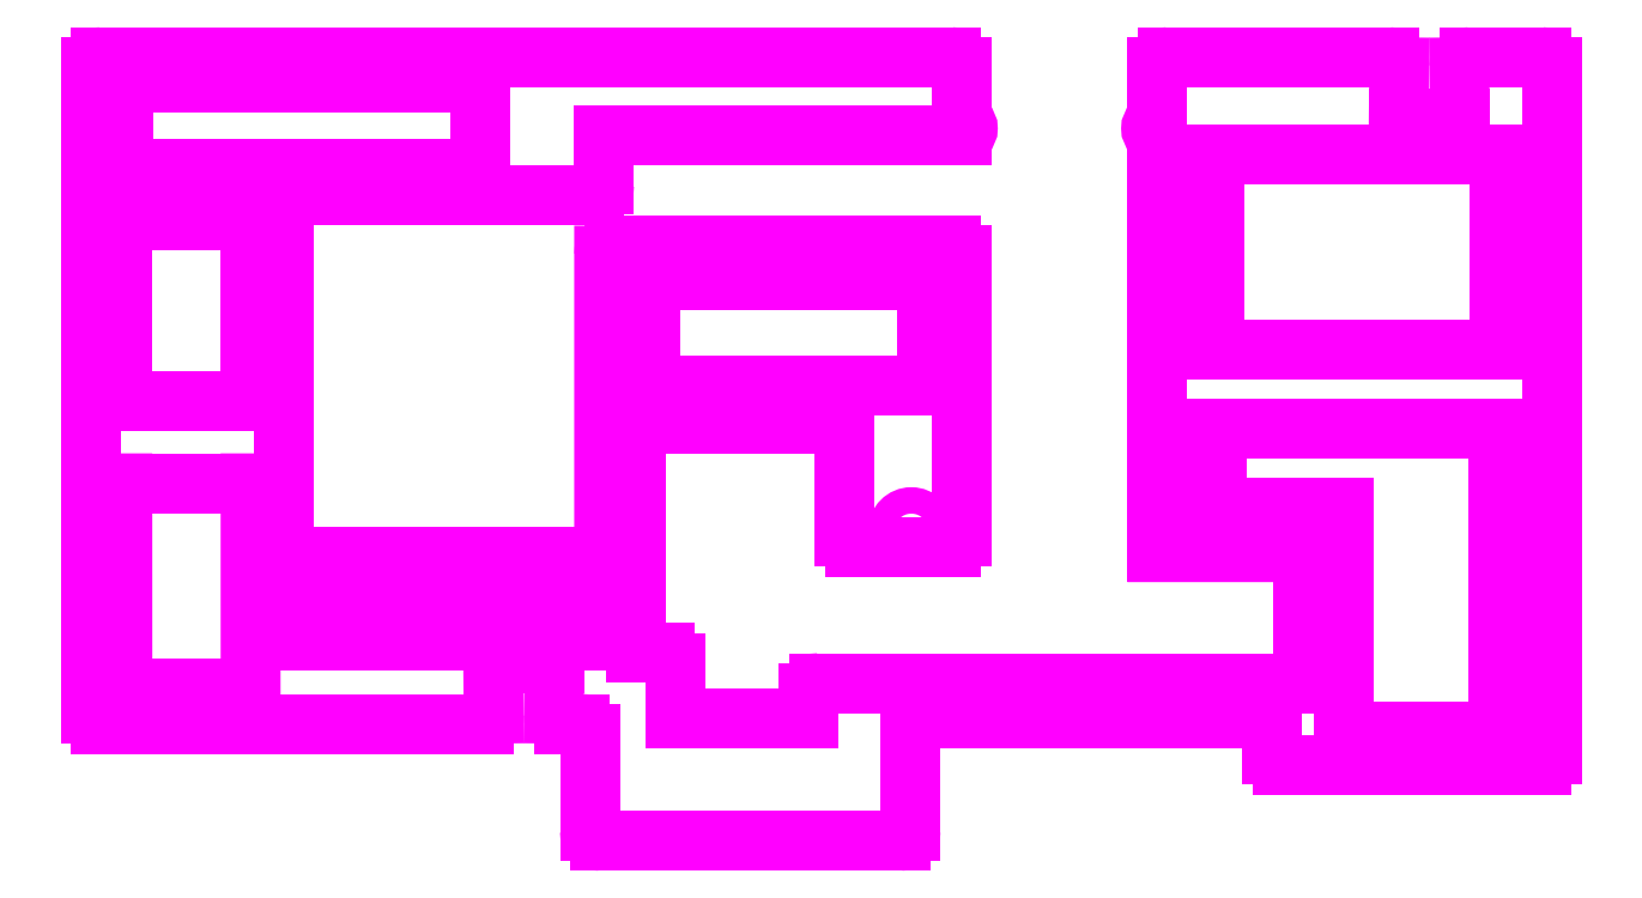
<metadata>
{"format":"dxf","ext":"dxf","renderer":"ezdxf+matplotlib","layout":"modelspace","background":"white","min_lineweight":24,"dpi":150}
</metadata>
<code>
0
SECTION
2
ENTITIES
0
LINE
8
KEEPOUTLAYER
10
320.4
20
220.9
30
0
11
334.6
21
220.9
31
0
0
LINE
8
KEEPOUTLAYER
10
306.5
20
208.9
30
0
11
318.5
21
208.9
31
0
0
LINE
8
KEEPOUTLAYER
10
318.4
20
218.9
30
0
11
318.5
21
208.9
31
0
0
LINE
8
KEEPOUTLAYER
10
51.56
20
89.89
30
0
11
126.7
21
89.89
31
0
0
LINE
8
KEEPOUTLAYER
10
142.5
20
89.89
30
0
11
145.6
21
89.89
31
0
0
LINE
8
KEEPOUTLAYER
10
270.1
20
163.4
30
0
11
326.2
21
163.4
31
0
0
LINE
8
KEEPOUTLAYER
10
270.1
20
201.7
30
0
11
326.2
21
201.7
31
0
0
LINE
8
KEEPOUTLAYER
10
326.2
20
163.4
30
0
11
326.2
21
201.7
31
0
0
LINE
8
KEEPOUTLAYER
10
270.1
20
163.4
30
0
11
270.1
21
201.7
31
0
0
LINE
8
KEEPOUTLAYER
10
80.91
20
153.3
30
0
11
80.91
21
188.9
31
0
0
LINE
8
KEEPOUTLAYER
10
55.72
20
153.3
30
0
11
55.72
21
188.9
31
0
0
LINE
8
KEEPOUTLAYER
10
55.72
20
137.1
30
0
11
80.9
21
137.1
31
0
0
LINE
8
KEEPOUTLAYER
10
55.72
20
153.3
30
0
11
80.91
21
153.3
31
0
0
LINE
8
KEEPOUTLAYER
10
220.6
20
208.1
30
0
11
220.6
21
218.9
31
0
0
LINE
8
KEEPOUTLAYER
10
49.56
20
91.89
30
0
11
49.56
21
218.9
31
0
0
LINE
8
KEEPOUTLAYER
10
147.6
20
68.89
30
0
11
147.6
21
87.89
31
0
0
LINE
8
KEEPOUTLAYER
10
149.6
20
66.89
30
0
11
208.6
21
66.89
31
0
0
LINE
8
KEEPOUTLAYER
10
210.6
20
68.89
30
0
11
210.6
21
88.89
31
0
0
LINE
8
KEEPOUTLAYER
10
212.6
20
90.89
30
0
11
279.6
21
90.89
31
0
0
LINE
8
KEEPOUTLAYER
10
281.6
20
83.89
30
0
11
281.6
21
88.89
31
0
0
LINE
8
KEEPOUTLAYER
10
283.6
20
81.89
30
0
11
334.6
21
81.89
31
0
0
LINE
8
KEEPOUTLAYER
10
336.6
20
83.89
30
0
11
336.6
21
218.9
31
0
0
LINE
8
KEEPOUTLAYER
10
87.36
20
122.8
30
0
11
150.4
21
122.8
31
0
0
LINE
8
KEEPOUTLAYER
10
150.4
20
122.8
30
0
11
150.4
21
181.9
31
0
0
LINE
8
KEEPOUTLAYER
10
87.36
20
122.8
30
0
11
87.36
21
193.8
31
0
0
LINE
8
KEEPOUTLAYER
10
156.6
20
148.9
30
0
11
197.6
21
148.9
31
0
0
LINE
8
KEEPOUTLAYER
10
156.6
20
103.9
30
0
11
156.6
21
148.9
31
0
0
LINE
8
KEEPOUTLAYER
10
51.56
20
220.9
30
0
11
218.6
21
220.9
31
0
0
LINE
8
KEEPOUTLAYER
10
87.36
20
193.8
30
0
11
148.4
21
193.8
31
0
0
LINE
8
KEEPOUTLAYER
10
197.6
20
126.6
30
0
11
197.6
21
148.9
31
0
0
LINE
8
KEEPOUTLAYER
10
156.6
20
103.9
30
0
11
162.3
21
103.9
31
0
0
LINE
8
KEEPOUTLAYER
10
164.3
20
90.89
30
0
11
164.3
21
101.9
31
0
0
LINE
8
KEEPOUTLAYER
10
164.3
20
90.89
30
0
11
190.6
21
90.89
31
0
0
LINE
8
KEEPOUTLAYER
10
190.6
20
90.89
30
0
11
190.6
21
95.89
31
0
0
LINE
8
KEEPOUTLAYER
10
192.6
20
97.89
30
0
11
287.6
21
97.89
31
0
0
LINE
8
KEEPOUTLAYER
10
199.6
20
124.6
30
0
11
218.6
21
124.6
31
0
0
LINE
8
KEEPOUTLAYER
10
220.6
20
205.6
30
0
11
220.6
21
205.6
31
0
0
LINE
8
KEEPOUTLAYER
10
152.4
20
183.9
30
0
11
218.6
21
183.9
31
0
0
LINE
8
KEEPOUTLAYER
10
150.4
20
205.6
30
0
11
220.6
21
205.6
31
0
0
LINE
8
KEEPOUTLAYER
10
287.6
20
97.89
30
0
11
287.6
21
123.6
31
0
0
LINE
8
KEEPOUTLAYER
10
259.1
20
123.6
30
0
11
287.6
21
123.6
31
0
0
LINE
8
KEEPOUTLAYER
10
55.82
20
215.8
30
0
11
125.9
21
215.8
31
0
0
LINE
8
KEEPOUTLAYER
10
125.9
20
199
30
0
11
125.9
21
215.8
31
0
0
LINE
8
KEEPOUTLAYER
10
55.82
20
199
30
0
11
125.9
21
199
31
0
0
LINE
8
KEEPOUTLAYER
10
55.82
20
199
30
0
11
55.82
21
215.8
31
0
0
LINE
8
KEEPOUTLAYER
10
55.72
20
188.9
30
0
11
80.91
21
188.9
31
0
0
LINE
8
KEEPOUTLAYER
10
80.9
20
137.1
30
0
11
80.91
21
96.75
31
0
0
LINE
8
KEEPOUTLAYER
10
55.72
20
96.75
30
0
11
80.91
21
96.75
31
0
0
LINE
8
KEEPOUTLAYER
10
55.72
20
137.1
30
0
11
55.72
21
96.75
31
0
0
LINE
8
KEEPOUTLAYER
10
91.23
20
116.5
30
0
11
146.4
21
116.5
31
0
0
LINE
8
KEEPOUTLAYER
10
146.4
20
106.3
30
0
11
146.4
21
116.5
31
0
0
LINE
8
KEEPOUTLAYER
10
91.23
20
106.3
30
0
11
146.4
21
106.3
31
0
0
LINE
8
KEEPOUTLAYER
10
91.23
20
106.3
30
0
11
91.23
21
116.5
31
0
0
LINE
8
KEEPOUTLAYER
10
270.6
20
132.5
30
0
11
270.6
21
147.9
31
0
0
LINE
8
KEEPOUTLAYER
10
270.6
20
132.5
30
0
11
295.6
21
132.5
31
0
0
LINE
8
KEEPOUTLAYER
10
295.6
20
88.36
30
0
11
295.6
21
132.5
31
0
0
LINE
8
KEEPOUTLAYER
10
295.6
20
88.36
30
0
11
326.1
21
88.36
31
0
0
LINE
8
KEEPOUTLAYER
10
326.1
20
88.36
30
0
11
326.1
21
147.9
31
0
0
LINE
8
KEEPOUTLAYER
10
270.6
20
147.9
30
0
11
326.1
21
147.9
31
0
0
LINE
8
KEEPOUTLAYER
10
159.5
20
177
30
0
11
213.9
21
177
31
0
0
LINE
8
KEEPOUTLAYER
10
213.9
20
156.3
30
0
11
213.9
21
177
31
0
0
LINE
8
KEEPOUTLAYER
10
159.5
20
156.3
30
0
11
213.9
21
156.3
31
0
0
LINE
8
KEEPOUTLAYER
10
159.5
20
156.3
30
0
11
159.5
21
177
31
0
0
LINE
8
KEEPOUTLAYER
10
220.6
20
205.6
30
0
11
220.6
21
205.6
31
0
0
LINE
8
KEEPOUTLAYER
10
259.1
20
123.6
30
0
11
259.1
21
205.6
31
0
0
LINE
8
KEEPOUTLAYER
10
259.1
20
208.1
30
0
11
259.1
21
218.9
31
0
0
LINE
8
KEEPOUTLAYER
10
220.6
20
126.6
30
0
11
220.6
21
181.9
31
0
0
LINE
8
KEEPOUTLAYER
10
150.4
20
195.8
30
0
11
150.4
21
205.6
31
0
0
LINE
8
KEEPOUTLAYER
10
261.1
20
220.9
30
0
11
304.6
21
220.9
31
0
0
LINE
8
KEEPOUTLAYER
10
306.5
20
208.9
30
0
11
306.6
21
218.9
31
0
0
LINE
8
KEEPOUTLAYER
10
140.5
20
91.89
30
0
11
140.6
21
101.9
31
0
0
LINE
8
KEEPOUTLAYER
10
128.6
20
101.9
30
0
11
128.7
21
91.89
31
0
0
LINE
8
KEEPOUTLAYER
10
128.6
20
101.9
30
0
11
140.6
21
101.9
31
0
0
ARC
8
KEEPOUTLAYER
10
51.56
20
218.9
30
0
40
2
50
90
51
180
0
ARC
8
KEEPOUTLAYER
10
51.56
20
91.89
30
0
40
2
50
180
51
270
0
ARC
8
KEEPOUTLAYER
10
145.6
20
87.89
30
0
40
2
50
0
51
90
0
ARC
8
KEEPOUTLAYER
10
149.6
20
68.89
30
0
40
2
50
180
51
270
0
ARC
8
KEEPOUTLAYER
10
208.6
20
68.89
30
0
40
2
50
270
51
0
0
ARC
8
KEEPOUTLAYER
10
212.6
20
88.89
30
0
40
2
50
90
51
180
0
ARC
8
KEEPOUTLAYER
10
279.6
20
88.89
30
0
40
2
50
0
51
90
0
ARC
8
KEEPOUTLAYER
10
283.6
20
83.89
30
0
40
2
50
180
51
270
0
ARC
8
KEEPOUTLAYER
10
334.6
20
83.89
30
0
40
2
50
270
51
0
0
ARC
8
KEEPOUTLAYER
10
334.6
20
218.9
30
0
40
2
50
0
51
90
0
CIRCLE
8
KEEPOUTLAYER
10
210.7
20
127.9
30
0
40
2.6
0
ARC
8
KEEPOUTLAYER
10
152.4
20
181.9
30
0
40
2
50
90
51
180
0
ARC
8
KEEPOUTLAYER
10
148.4
20
195.8
30
0
40
2
50
270
51
0
0
ARC
8
KEEPOUTLAYER
10
218.6
20
218.9
30
0
40
2
50
0
51
90
0
ARC
8
KEEPOUTLAYER
10
162.3
20
101.9
30
0
40
2
50
0
51
90
0
ARC
8
KEEPOUTLAYER
10
199.6
20
126.6
30
0
40
2
50
180
51
270
0
ARC
8
KEEPOUTLAYER
10
192.6
20
95.89
30
0
40
2
50
90
51
180
0
ARC
8
KEEPOUTLAYER
10
220.6
20
206.9
30
0
40
1.25
50
270
51
90
0
ARC
8
KEEPOUTLAYER
10
259.1
20
206.9
30
0
40
1.25
50
90
51
270
0
ARC
8
KEEPOUTLAYER
10
261.1
20
218.9
30
0
40
2
50
90
51
180
0
ARC
8
KEEPOUTLAYER
10
218.6
20
181.9
30
0
40
2
50
0
51
90
0
ARC
8
KEEPOUTLAYER
10
218.6
20
126.6
30
0
40
2
50
270
51
0
0
ARC
8
KEEPOUTLAYER
10
320.4
20
218.9
30
0
40
2
50
90
51
180
0
ARC
8
KEEPOUTLAYER
10
304.6
20
218.9
30
0
40
2
50
0
51
90
0
ARC
8
KEEPOUTLAYER
10
142.5
20
91.89
30
0
40
2
50
180
51
270
0
ARC
8
KEEPOUTLAYER
10
126.7
20
91.89
30
0
40
2
50
270
51
0
0
ENDSEC
0
EOF

</code>
